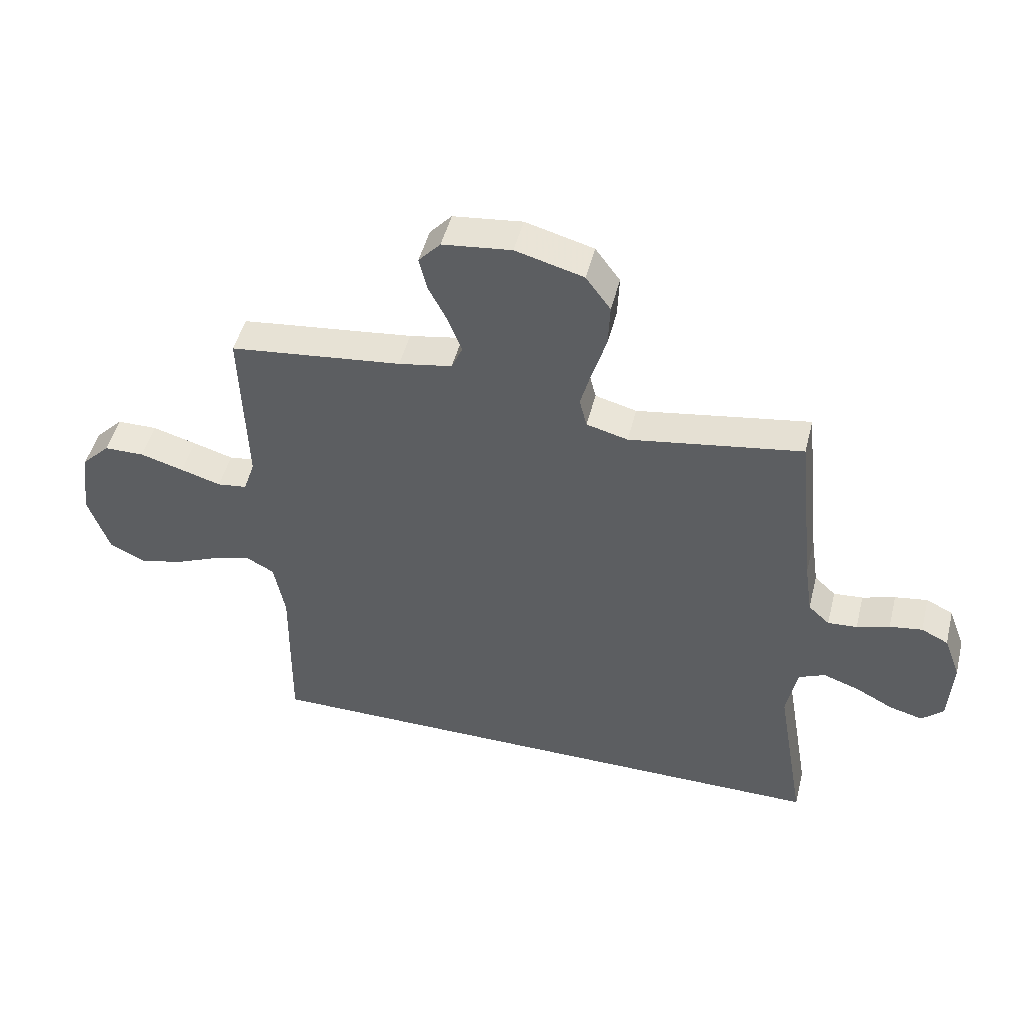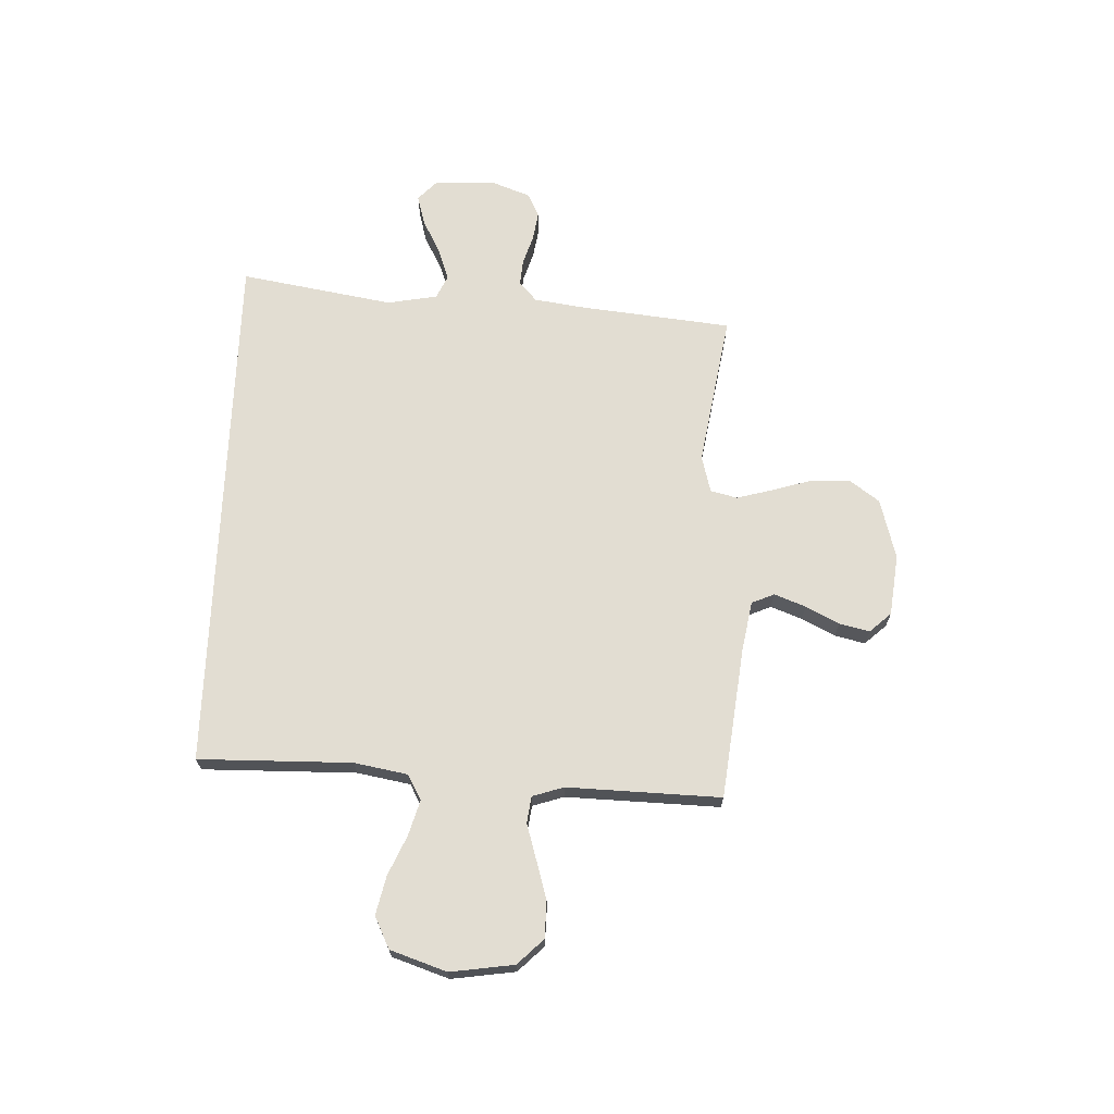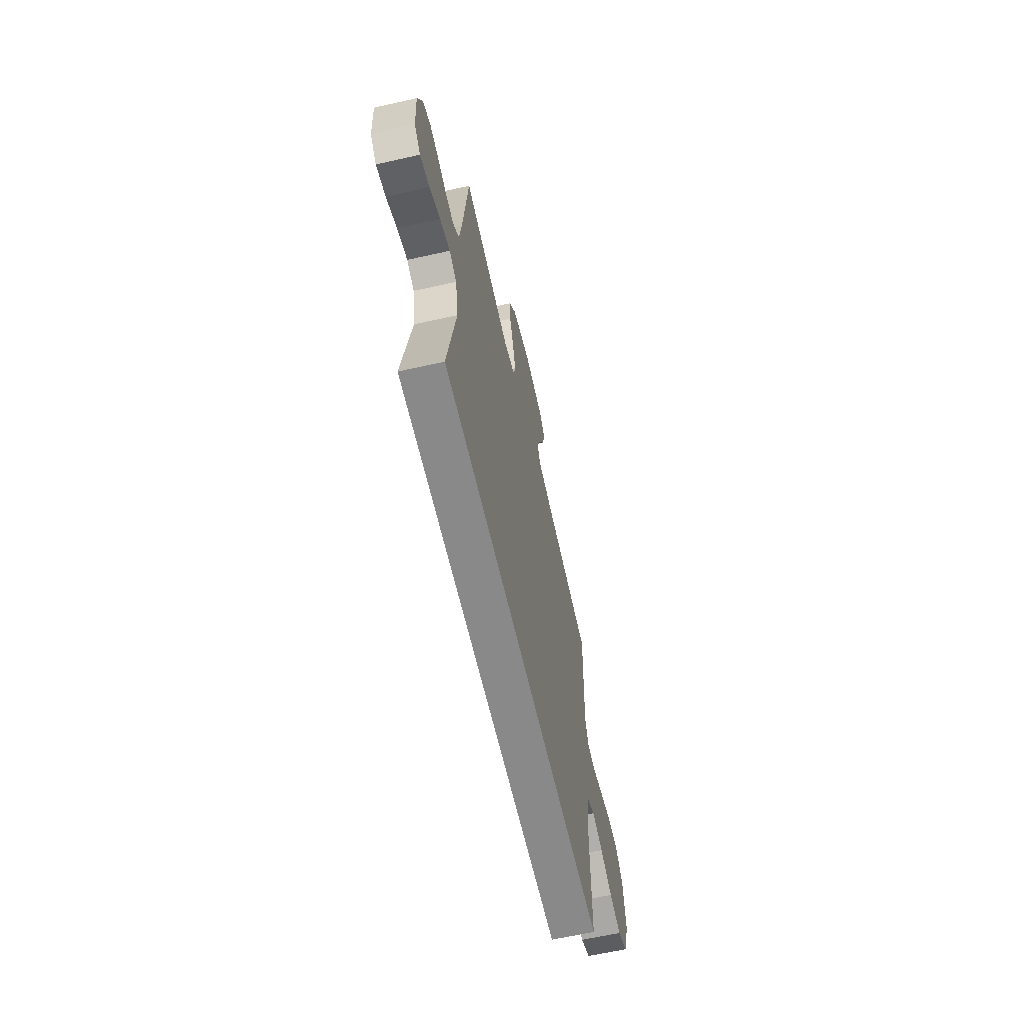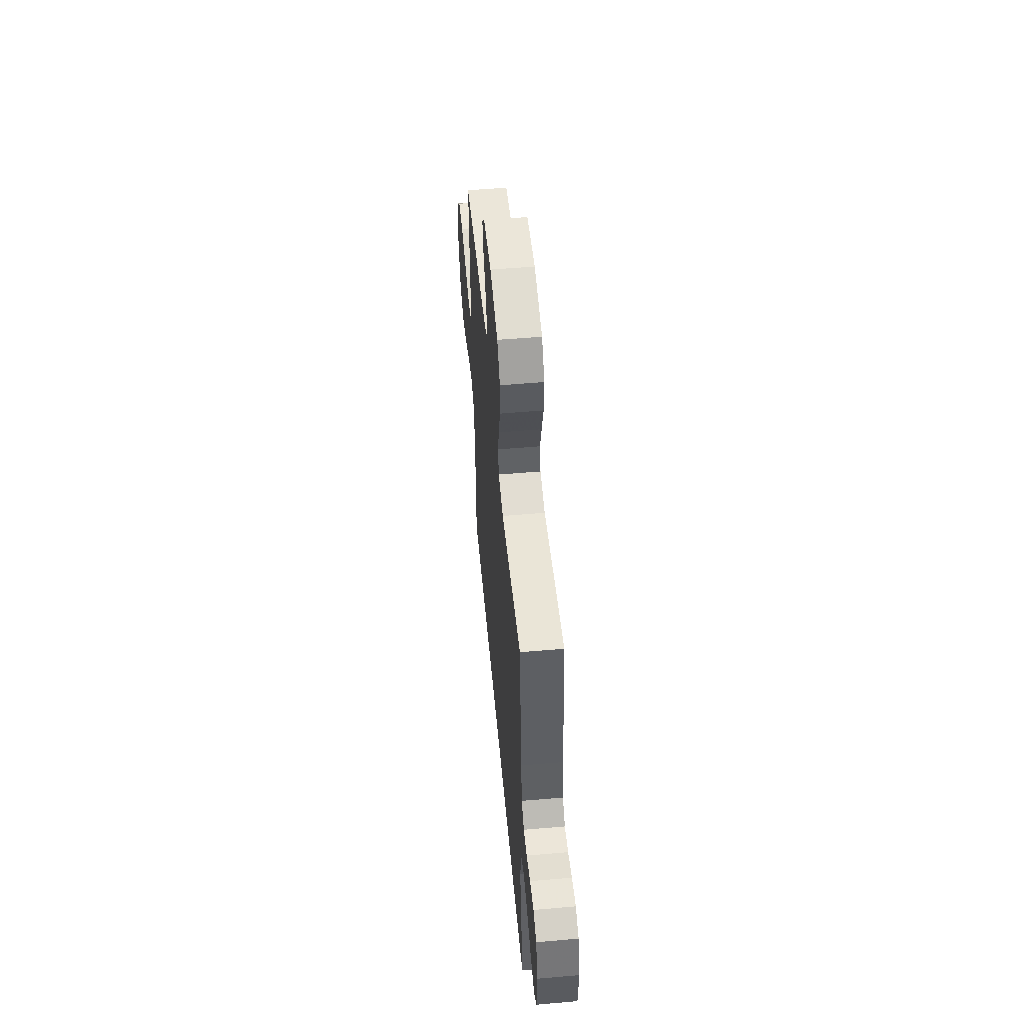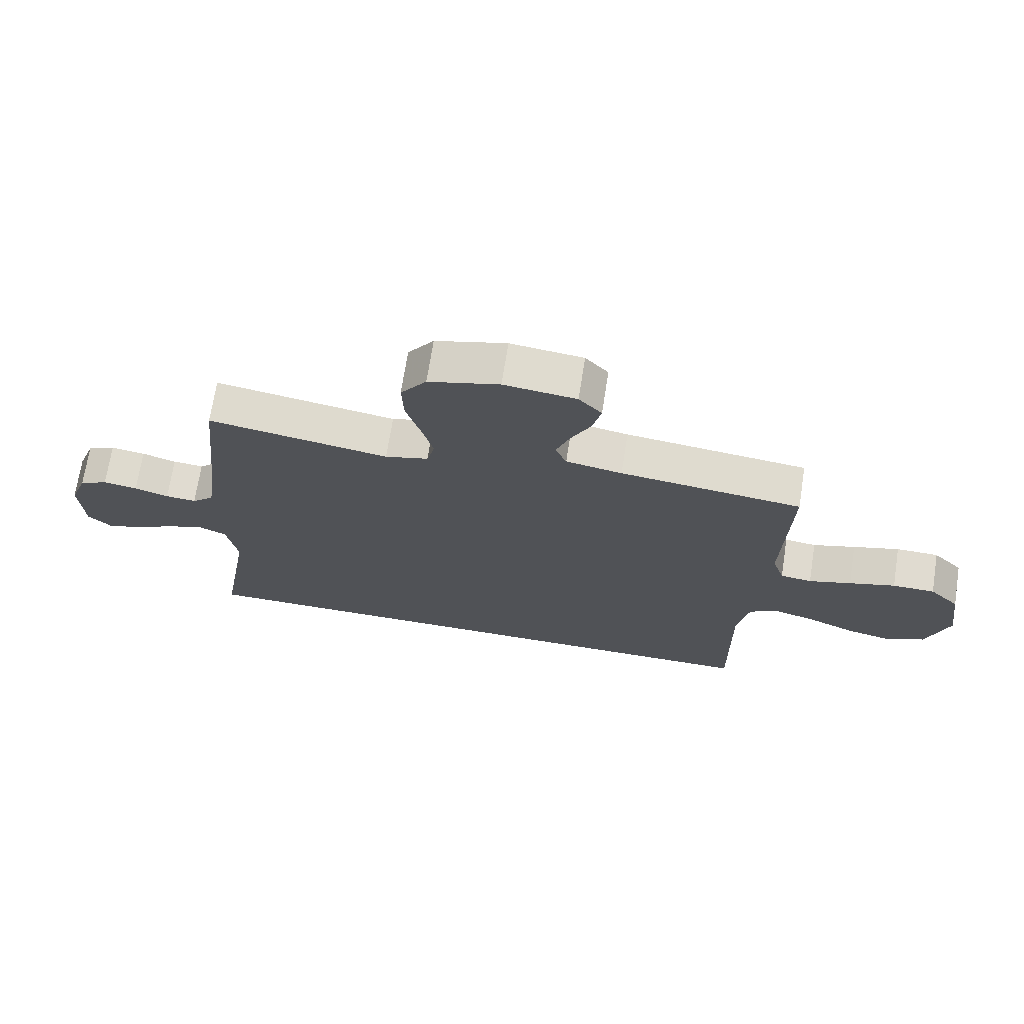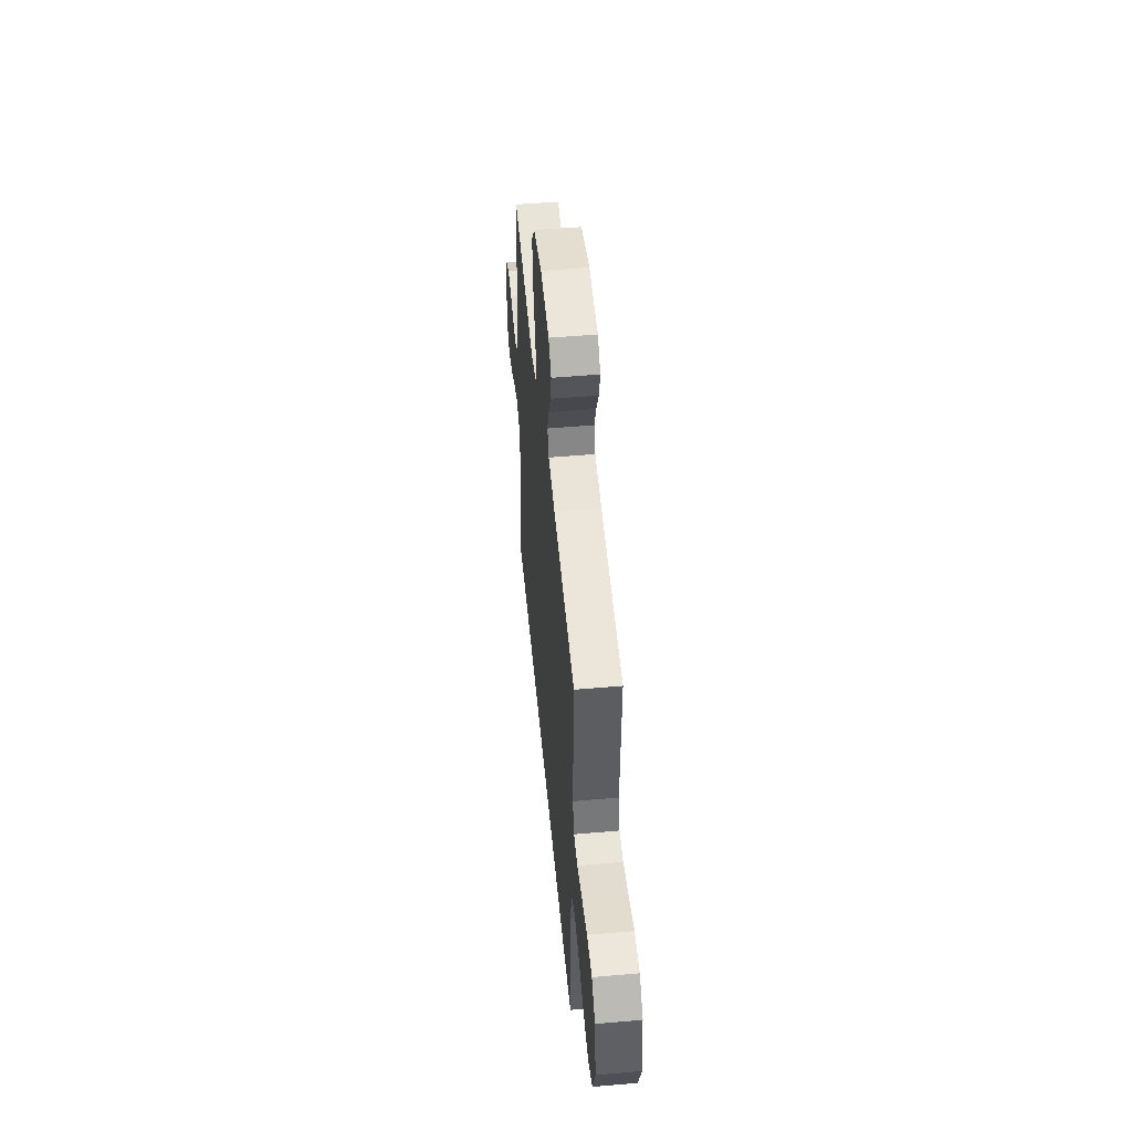
<metadata>
{"format":"obj","ext":"obj","renderer":"f3d","projection":"perspective","resolution":1024,"background":"white","views":[{"elev":48.6,"azim":14.1,"up":"+Z"},{"elev":68.3,"azim":-87.9,"up":"+Y"},{"elev":-63.0,"azim":102.8,"up":"+Z"},{"elev":54.0,"azim":84.7,"up":"+Z"},{"elev":70.2,"azim":-171.1,"up":"+Z"},{"elev":51.3,"azim":-95.4,"up":"+Z"}]}
</metadata>
<code>
v 0.579 0.07 -0.5
v -0.462 0.07 -0.5
v -0.458 0.07 -0.2
v -0.477 0.07 -0.096
v -0.526 0.07 -0.069
v -0.595 0.07 -0.089
v -0.672 0.07 -0.123
v -0.747 0.07 -0.14
v -0.809 0.07 -0.11
v -0.846 0.07 0
v -0.828 0.07 0.124
v -0.779 0.07 0.174
v -0.709 0.07 0.175
v -0.633 0.07 0.153
v -0.563 0.07 0.132
v -0.511 0.07 0.139
v -0.491 0.07 0.2
v -0.5 0.07 0.5
v -0.2 0.07 0.535
v -0.107 0.07 0.552
v -0.088 0.07 0.596
v -0.111 0.07 0.657
v -0.144 0.07 0.722
v -0.158 0.07 0.781
v -0.12 0.07 0.823
v 0 0.07 0.837
v 0.118 0.07 0.805
v 0.161 0.07 0.746
v 0.158 0.07 0.671
v 0.134 0.07 0.592
v 0.115 0.07 0.522
v 0.128 0.07 0.47
v 0.2 0.07 0.451
v 0.5 0.07 0.5
v 0.532 0.07 0.2
v 0.546 0.07 0.104
v 0.583 0.07 0.07
v 0.634 0.07 0.074
v 0.691 0.07 0.092
v 0.748 0.07 0.101
v 0.795 0.07 0.078
v 0.824 0.07 0
v 0.818 0.07 -0.118
v 0.78 0.07 -0.154
v 0.721 0.07 -0.138
v 0.655 0.07 -0.103
v 0.592 0.07 -0.081
v 0.546 0.07 -0.102
v 0.528 0.07 -0.2
v 0.579 0 -0.5
v -0.462 0 -0.5
v -0.458 0 -0.2
v -0.477 0 -0.096
v -0.526 0 -0.069
v -0.595 0 -0.089
v -0.672 0 -0.123
v -0.747 0 -0.14
v -0.809 0 -0.11
v -0.846 0 0
v -0.828 0 0.124
v -0.779 0 0.174
v -0.709 0 0.175
v -0.633 0 0.153
v -0.563 0 0.132
v -0.511 0 0.139
v -0.491 0 0.2
v -0.5 0 0.5
v -0.2 0 0.535
v -0.107 0 0.552
v -0.088 0 0.596
v -0.111 0 0.657
v -0.144 0 0.722
v -0.158 0 0.781
v -0.12 0 0.823
v 0 0 0.837
v 0.118 0 0.805
v 0.161 0 0.746
v 0.158 0 0.671
v 0.134 0 0.592
v 0.115 0 0.522
v 0.128 0 0.47
v 0.2 0 0.451
v 0.5 0 0.5
v 0.532 0 0.2
v 0.546 0 0.104
v 0.583 0 0.07
v 0.634 0 0.074
v 0.691 0 0.092
v 0.748 0 0.101
v 0.795 0 0.078
v 0.824 0 0
v 0.818 0 -0.118
v 0.78 0 -0.154
v 0.721 0 -0.138
v 0.655 0 -0.103
v 0.592 0 -0.081
v 0.546 0 -0.102
v 0.528 0 -0.2
f 43 44 45 46
f 43 46 47
f 42 43 47
f 41 42 47
f 38 39 40 41
f 37 38 41 47
f 36 37 47 48
f 33 34 35
f 32 33 35 36
f 27 28 29 30
f 27 30 31
f 26 27 31
f 25 26 31 32
f 22 23 24 25
f 21 22 25 32
f 17 18 19
f 16 17 19 20
f 12 13 14 15
f 10 11 12 15
f 10 15 16
f 9 10 16
f 6 7 8 9
f 5 6 9 16
f 4 5 16 20
f 49 1 2 3
f 49 3 4 20
f 32 36 48 49
f 20 21 32 49
f 95 94 93 92
f 96 95 92
f 96 92 91
f 96 91 90
f 90 89 88 87
f 96 90 87 86
f 97 96 86 85
f 84 83 82
f 85 84 82 81
f 79 78 77 76
f 80 79 76
f 80 76 75
f 81 80 75 74
f 74 73 72 71
f 81 74 71 70
f 68 67 66
f 69 68 66 65
f 64 63 62 61
f 64 61 60 59
f 65 64 59
f 65 59 58
f 58 57 56 55
f 65 58 55 54
f 69 65 54 53
f 52 51 50 98
f 69 53 52 98
f 98 97 85 81
f 98 81 70 69
f 1 50 51 2
f 2 51 52 3
f 3 52 53 4
f 4 53 54 5
f 5 54 55 6
f 6 55 56 7
f 7 56 57 8
f 8 57 58 9
f 9 58 59 10
f 10 59 60 11
f 11 60 61 12
f 12 61 62 13
f 13 62 63 14
f 14 63 64 15
f 15 64 65 16
f 16 65 66 17
f 17 66 67 18
f 18 67 68 19
f 19 68 69 20
f 20 69 70 21
f 21 70 71 22
f 22 71 72 23
f 23 72 73 24
f 24 73 74 25
f 25 74 75 26
f 26 75 76 27
f 27 76 77 28
f 28 77 78 29
f 29 78 79 30
f 30 79 80 31
f 31 80 81 32
f 32 81 82 33
f 33 82 83 34
f 34 83 84 35
f 35 84 85 36
f 36 85 86 37
f 37 86 87 38
f 38 87 88 39
f 39 88 89 40
f 40 89 90 41
f 41 90 91 42
f 42 91 92 43
f 43 92 93 44
f 44 93 94 45
f 45 94 95 46
f 46 95 96 47
f 47 96 97 48
f 48 97 98 49
f 49 98 50 1

</code>
